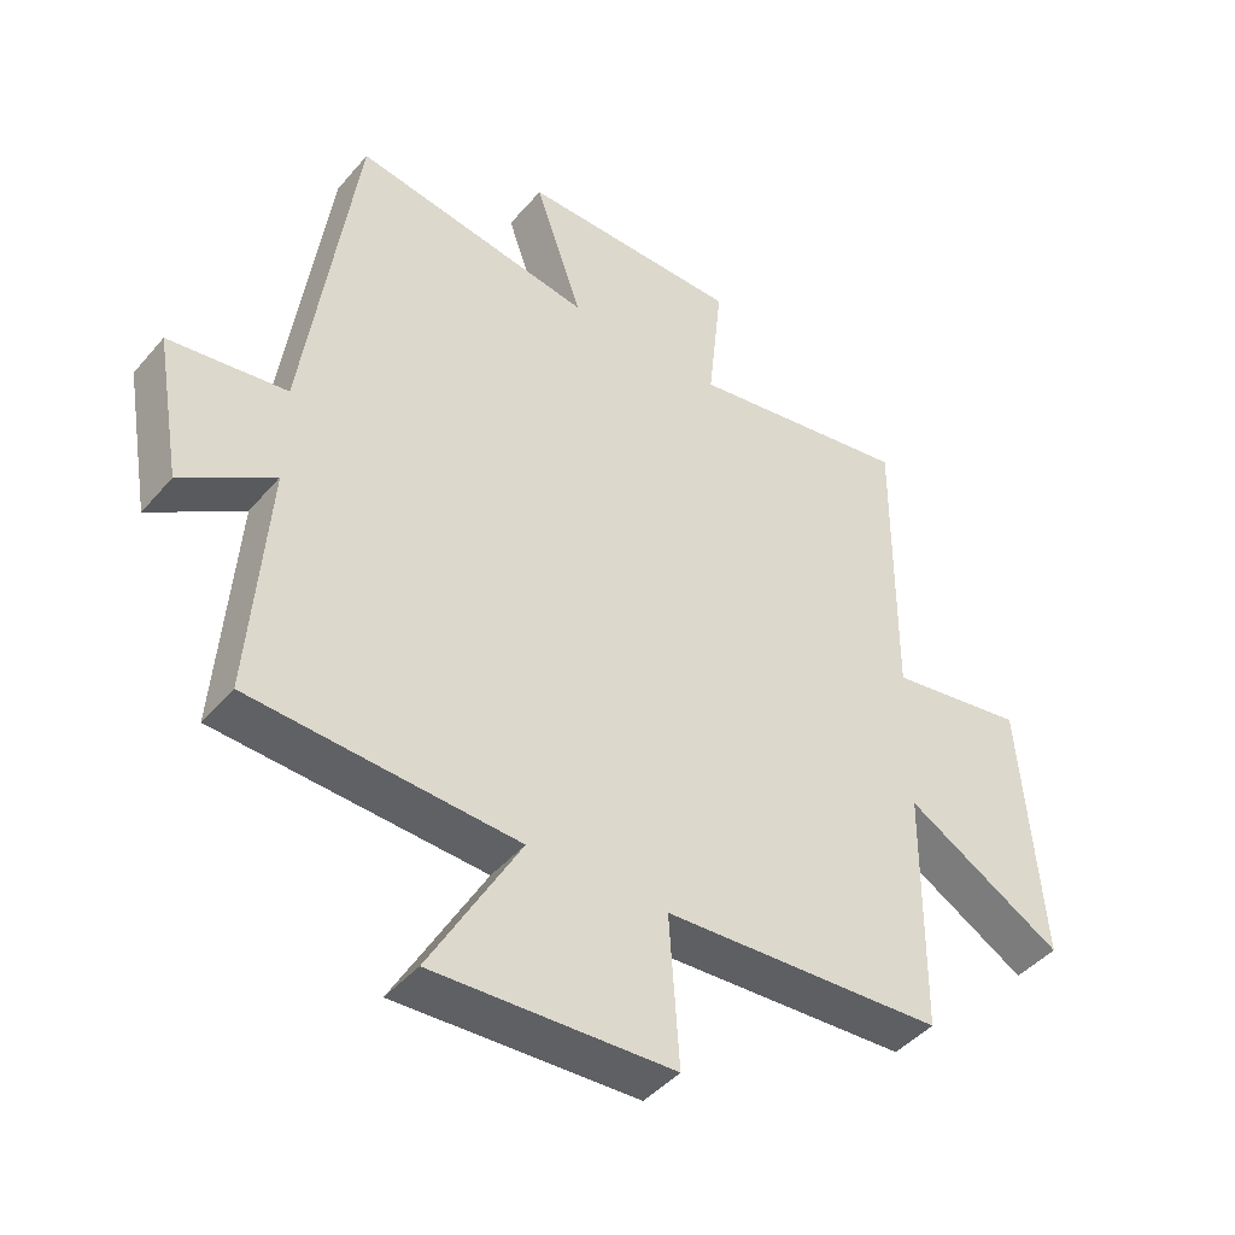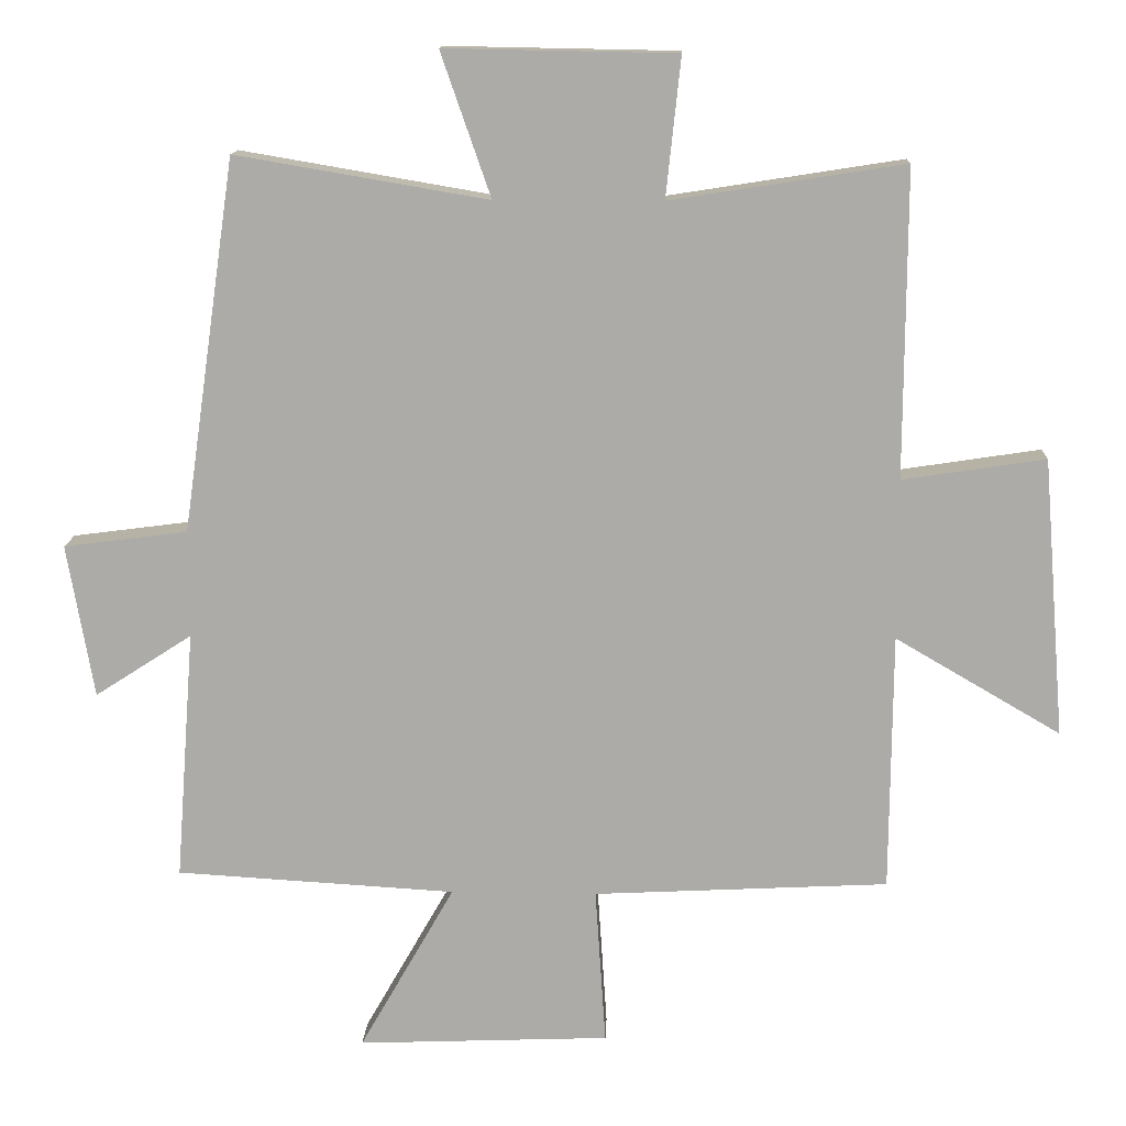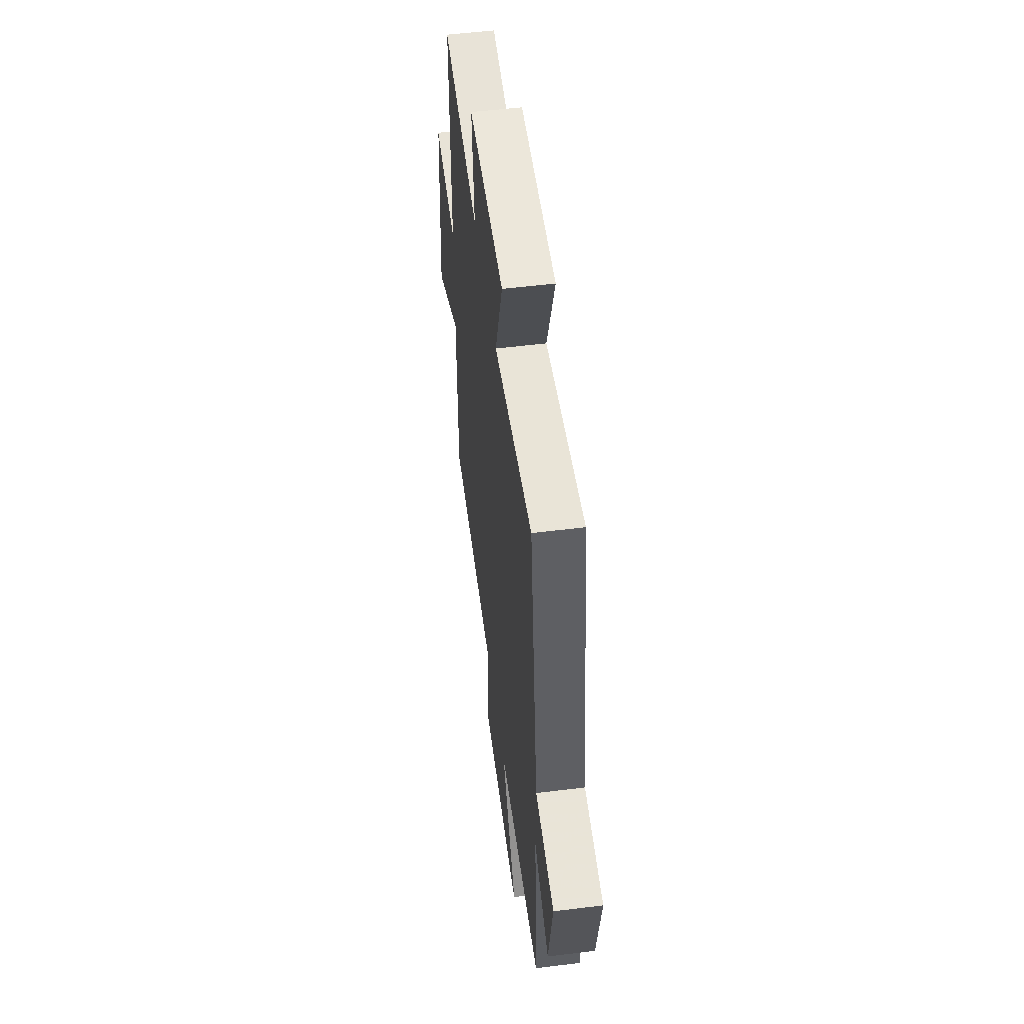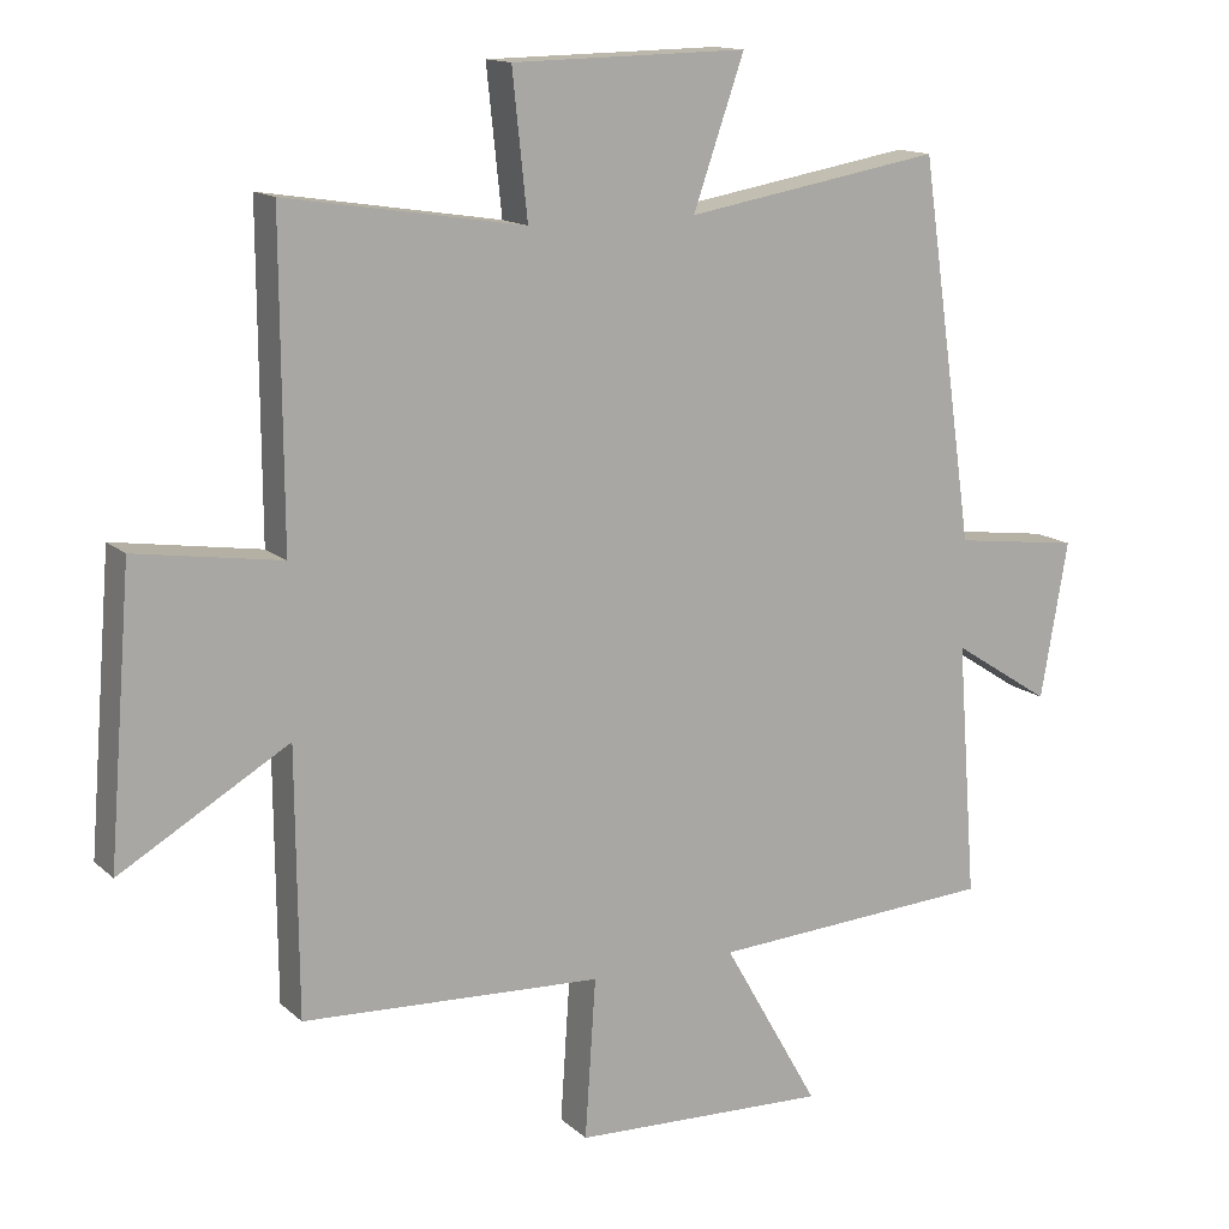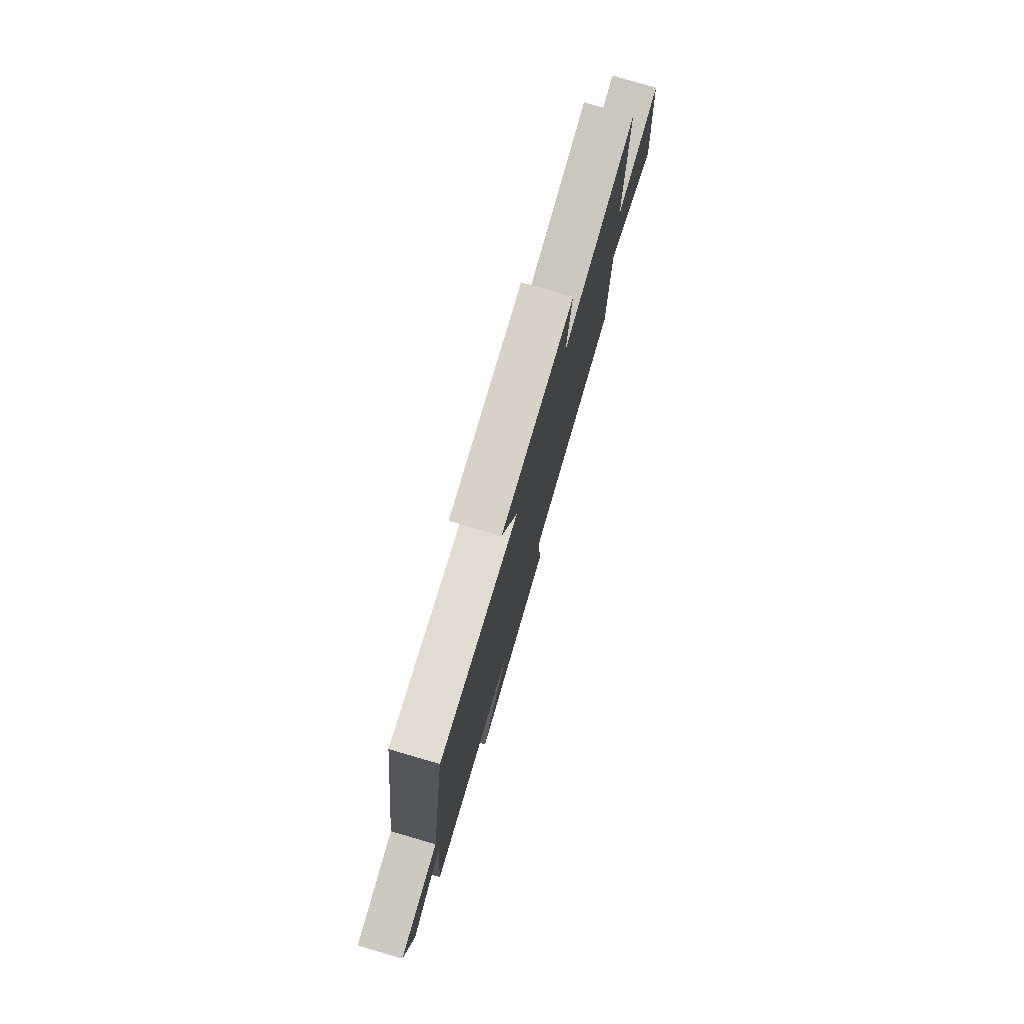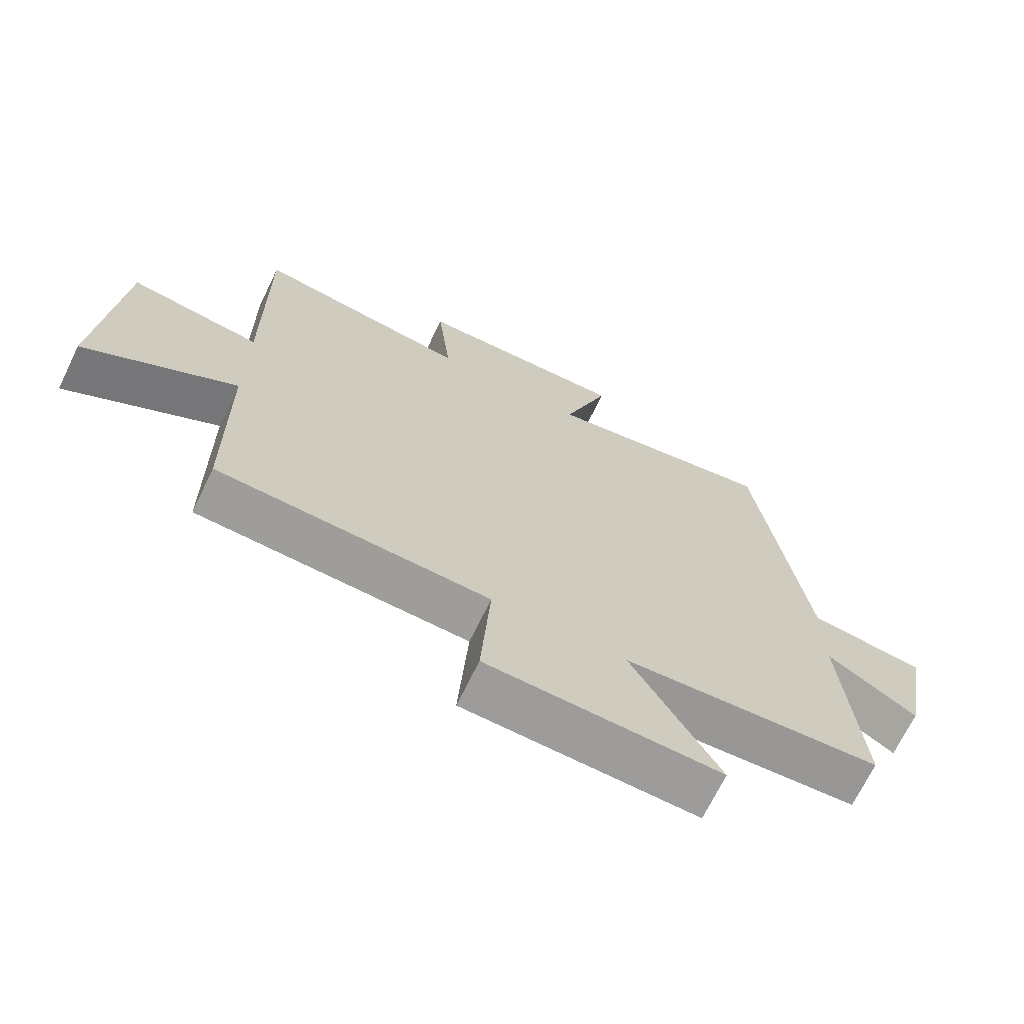
<metadata>
{"format":"obj","ext":"obj","renderer":"f3d","projection":"perspective","resolution":1024,"background":"white","views":[{"elev":-43.9,"azim":142.8,"up":"+Z"},{"elev":13.3,"azim":-177.7,"up":"+Z"},{"elev":53.9,"azim":82.5,"up":"+Z"},{"elev":14.0,"azim":-28.9,"up":"+Z"},{"elev":79.1,"azim":106.3,"up":"+Z"},{"elev":-69.5,"azim":-25.9,"up":"+Z"}]}
</metadata>
<code>
v -0.502 0.07 0.552
v -0.17 0.07 0.5
v -0.191 0.07 0.698
v 0.137 0.07 0.704
v 0.066 0.07 0.5
v 0.424 0.07 0.561
v 0.5 0.07 0.032
v 0.676 0.07 0.009
v 0.638 0.07 -0.209
v 0.5 0.07 -0.12
v 0.527 0.07 -0.476
v 0.13 0.07 -0.5
v 0.265 0.07 -0.737
v -0.093 0.07 -0.723
v -0.078 0.07 -0.5
v -0.497 0.07 -0.479
v -0.5 0.07 -0.113
v -0.735 0.07 -0.25
v -0.703 0.07 0.146
v -0.5 0.07 0.115
v -0.502 0 0.552
v -0.17 0 0.5
v -0.191 0 0.698
v 0.137 0 0.704
v 0.066 0 0.5
v 0.424 0 0.561
v 0.5 0 0.032
v 0.676 0 0.009
v 0.638 0 -0.209
v 0.5 0 -0.12
v 0.527 0 -0.476
v 0.13 0 -0.5
v 0.265 0 -0.737
v -0.093 0 -0.723
v -0.078 0 -0.5
v -0.497 0 -0.479
v -0.5 0 -0.113
v -0.735 0 -0.25
v -0.703 0 0.146
v -0.5 0 0.115
f 17 18 19 20
f 15 16 17 20
f 15 20 1 2
f 12 13 14 15
f 10 11 12 15
f 10 15 2
f 7 8 9 10
f 5 6 7 10
f 5 10 2 3
f 3 4 5
f 40 39 38 37
f 40 37 36 35
f 22 21 40 35
f 35 34 33 32
f 35 32 31 30
f 22 35 30
f 30 29 28 27
f 30 27 26 25
f 23 22 30 25
f 25 24 23
f 1 21 22 2
f 2 22 23 3
f 3 23 24 4
f 4 24 25 5
f 5 25 26 6
f 6 26 27 7
f 7 27 28 8
f 8 28 29 9
f 9 29 30 10
f 10 30 31 11
f 11 31 32 12
f 12 32 33 13
f 13 33 34 14
f 14 34 35 15
f 15 35 36 16
f 16 36 37 17
f 17 37 38 18
f 18 38 39 19
f 19 39 40 20
f 20 40 21 1

</code>
